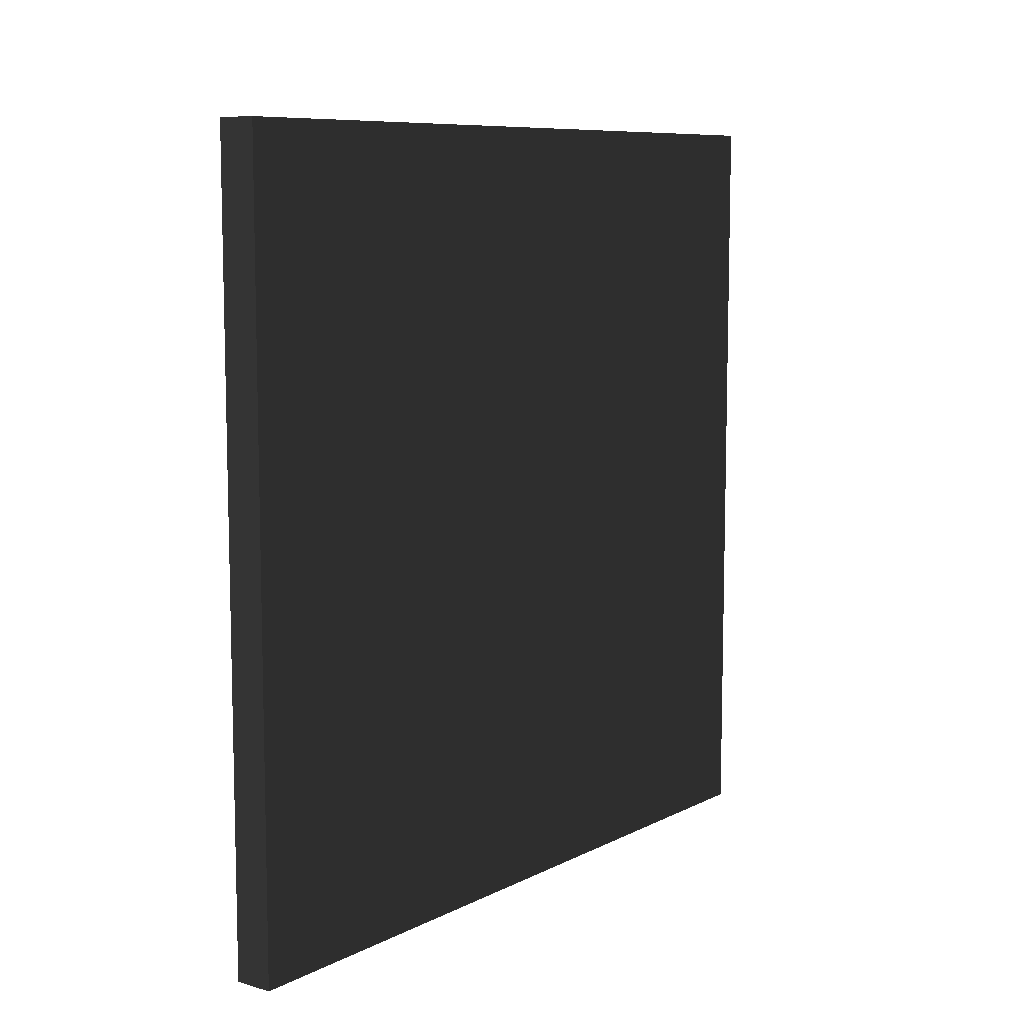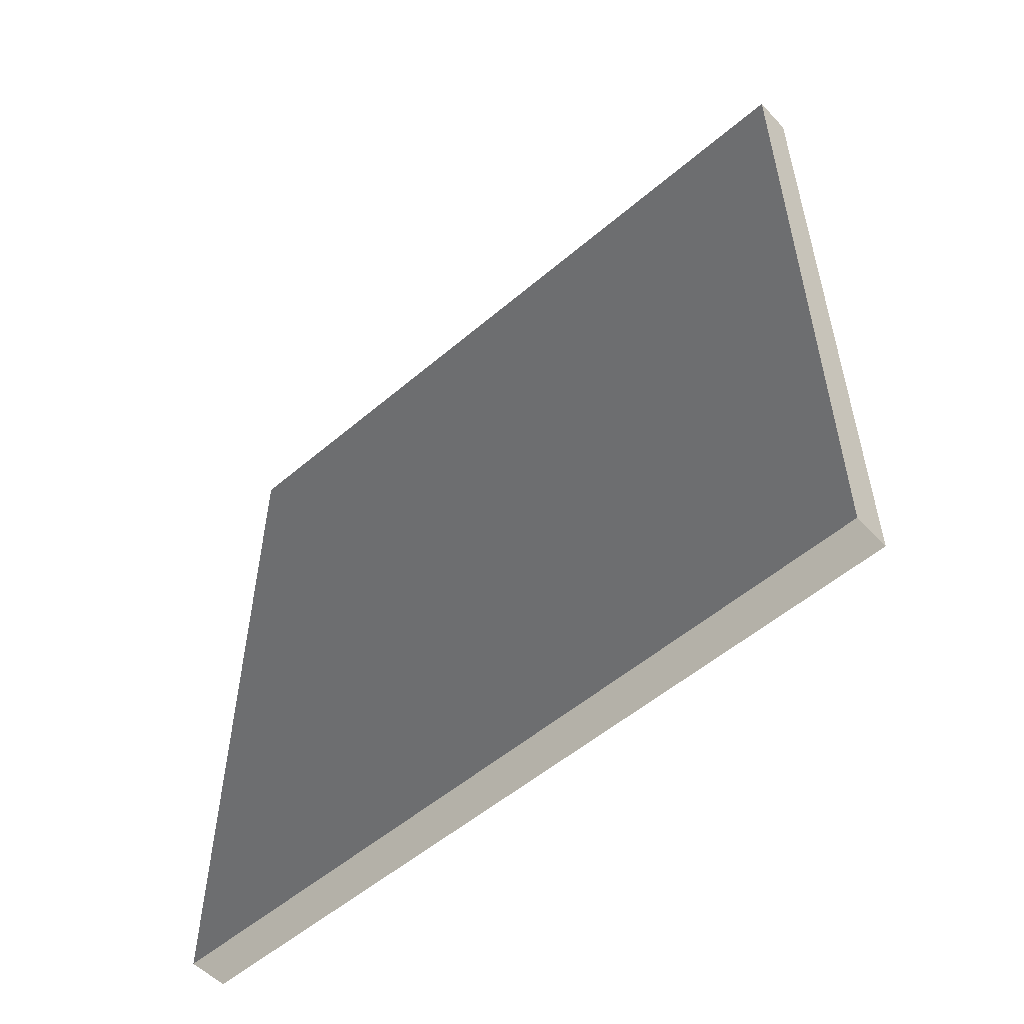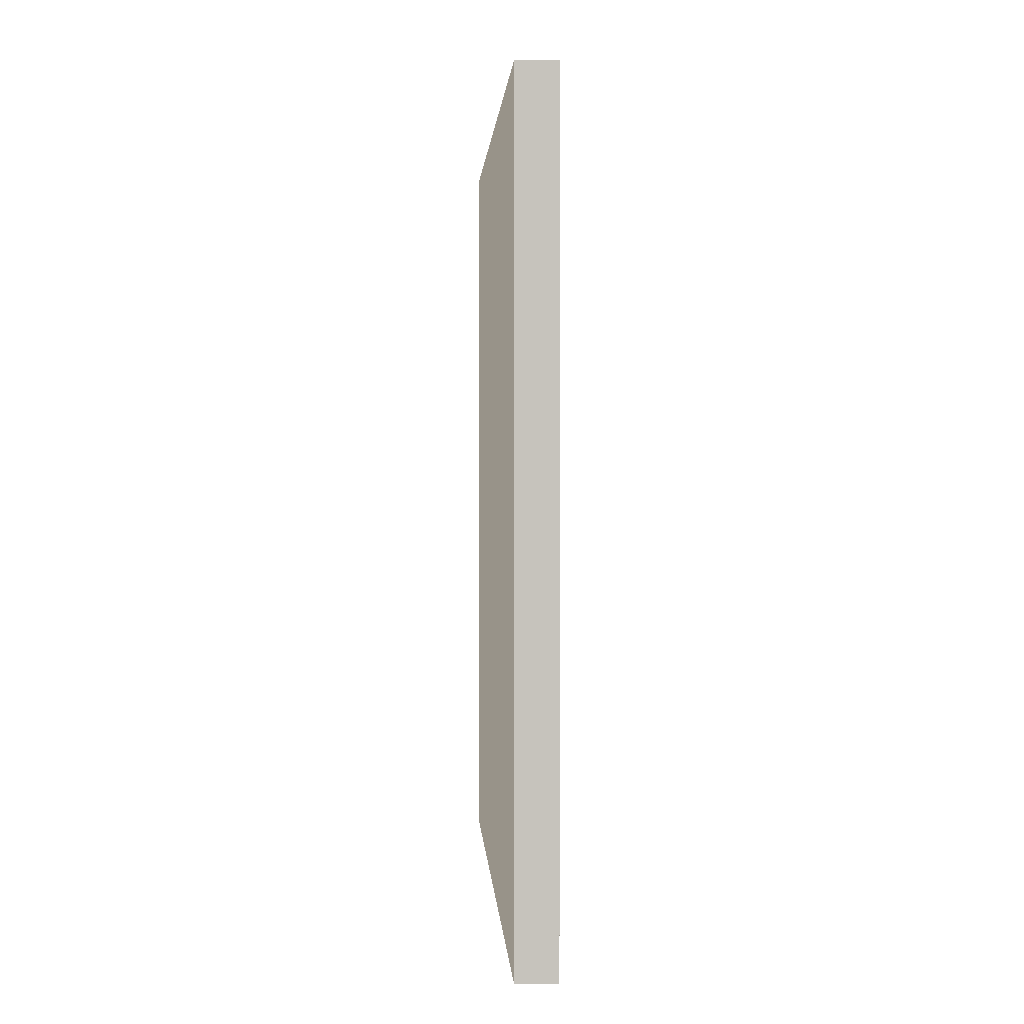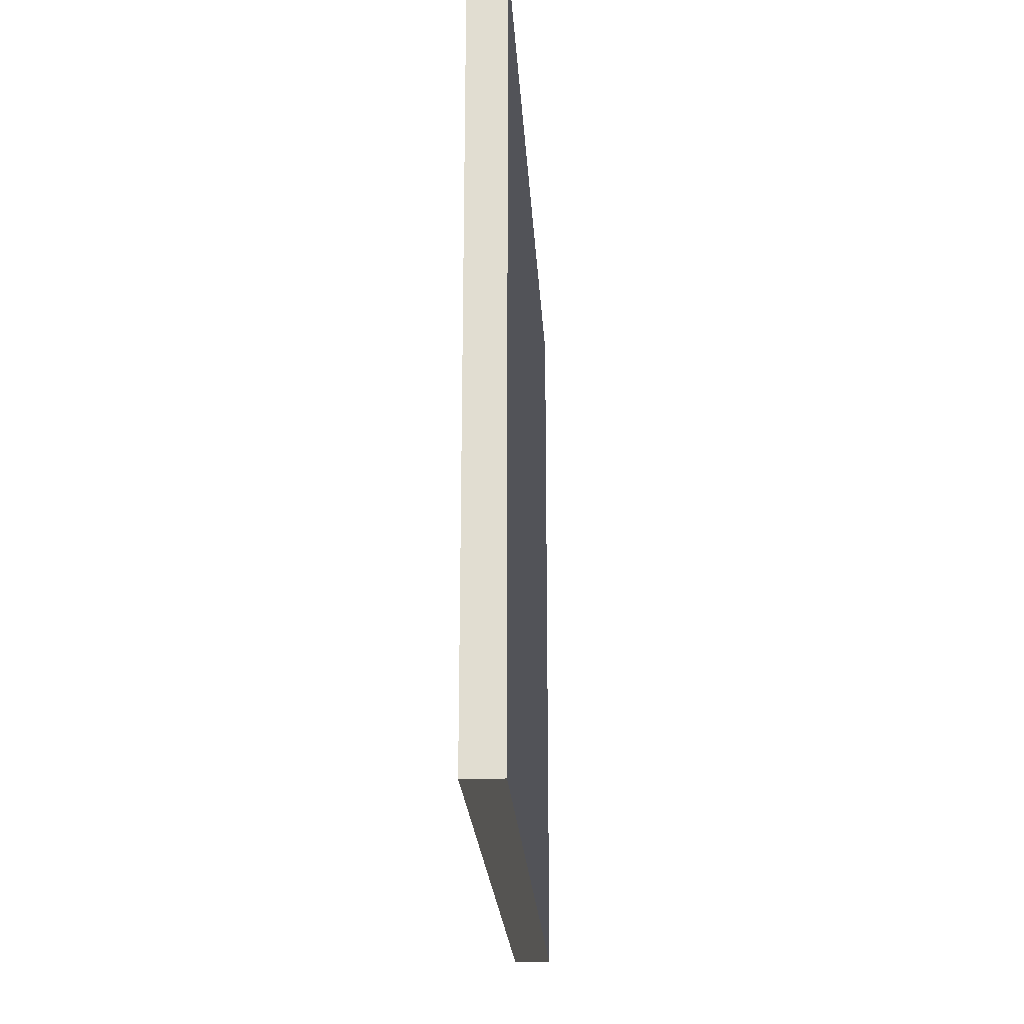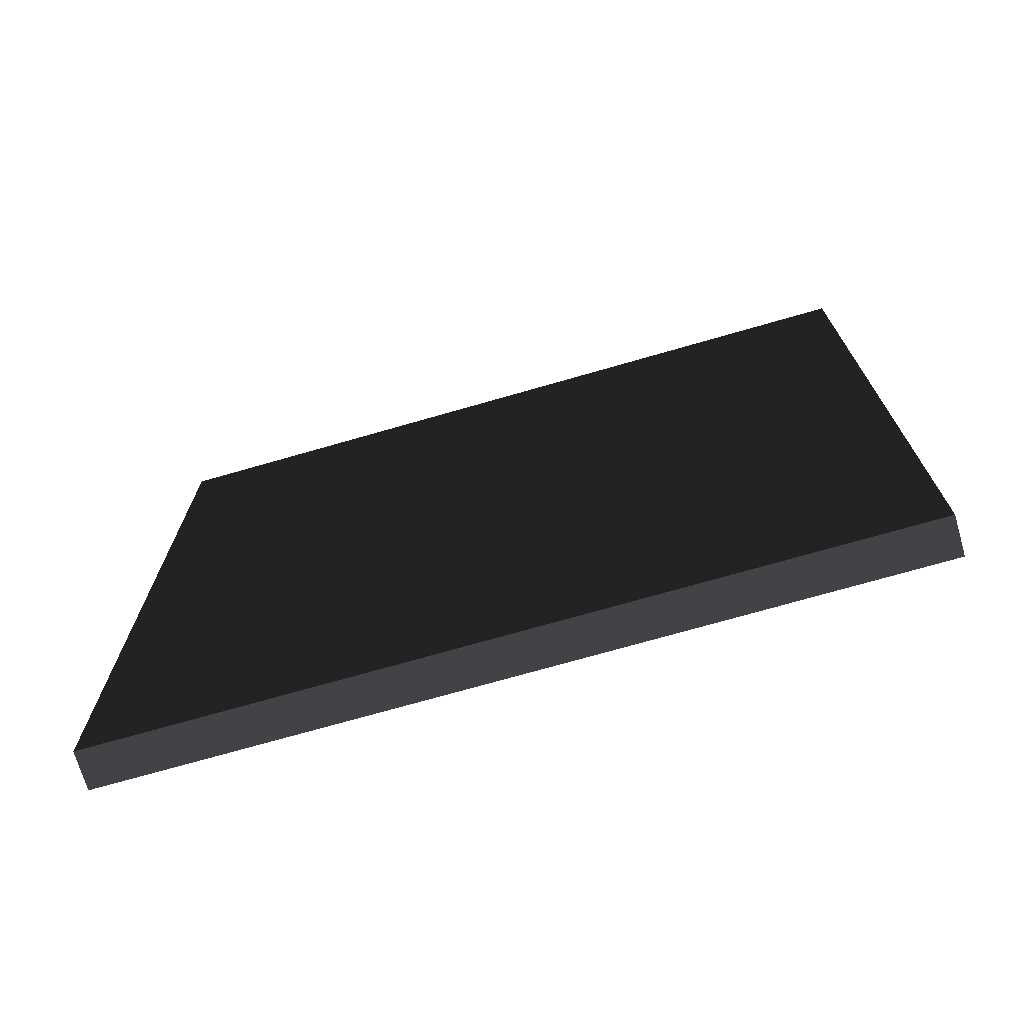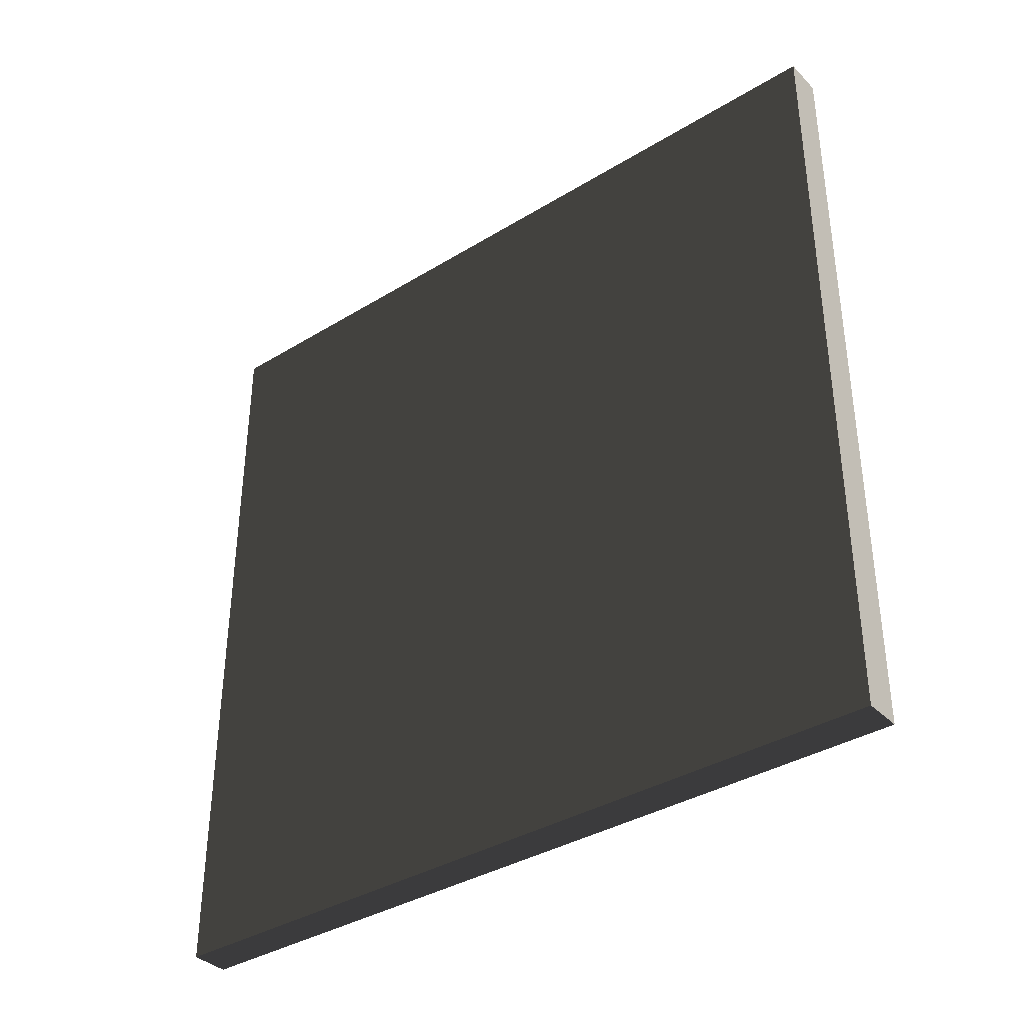
<metadata>
{"format":"obj","ext":"obj","renderer":"f3d","projection":"perspective","resolution":1024,"background":"white","views":[{"elev":8.8,"azim":-142.8,"up":"+Y"},{"elev":-54.2,"azim":132.1,"up":"+Z"},{"elev":1.6,"azim":-3.1,"up":"+Z"},{"elev":-22.7,"azim":3.4,"up":"+Z"},{"elev":-71.7,"azim":-73.9,"up":"+Z"},{"elev":-36.8,"azim":-51.7,"up":"+Z"}]}
</metadata>
<code>
o mesh-90
g mesh
v 500 600 -300
v 500 700 -200
v 500 700 -300
v 500 700 -200
v 500 600 -300
v 500 600 -200
v 500 700 -200
v 500 600 -200
v 495.1 600 -200
v 495.1 600 -300
v 500 600 -300
v 500 700 -300
v 495.1 600 -300
v 495.1 600 -200
v 500 600 -300
v 500 600 -200
v 500 600 -300
v 495.1 600 -200
v 495.1 700 -300
v 495.1 700 -200
v 495.1 600 -300
v 495.1 600 -200
v 495.1 600 -300
v 495.1 700 -200
v 500 700 -300
v 495.1 700 -300
v 495.1 600 -300
v 495.1 700 -200
v 495.1 700 -300
v 500 700 -200
v 500 700 -300
v 500 700 -200
v 495.1 700 -300
v 495.1 700 -200
v 500 700 -200
v 495.1 600 -200
f 1 3 2
f 4 6 5
f 7 9 8
f 10 12 11
f 13 15 14
f 16 18 17
f 19 21 20
f 22 24 23
f 25 27 26
f 28 30 29
f 31 33 32
f 34 36 35

</code>
